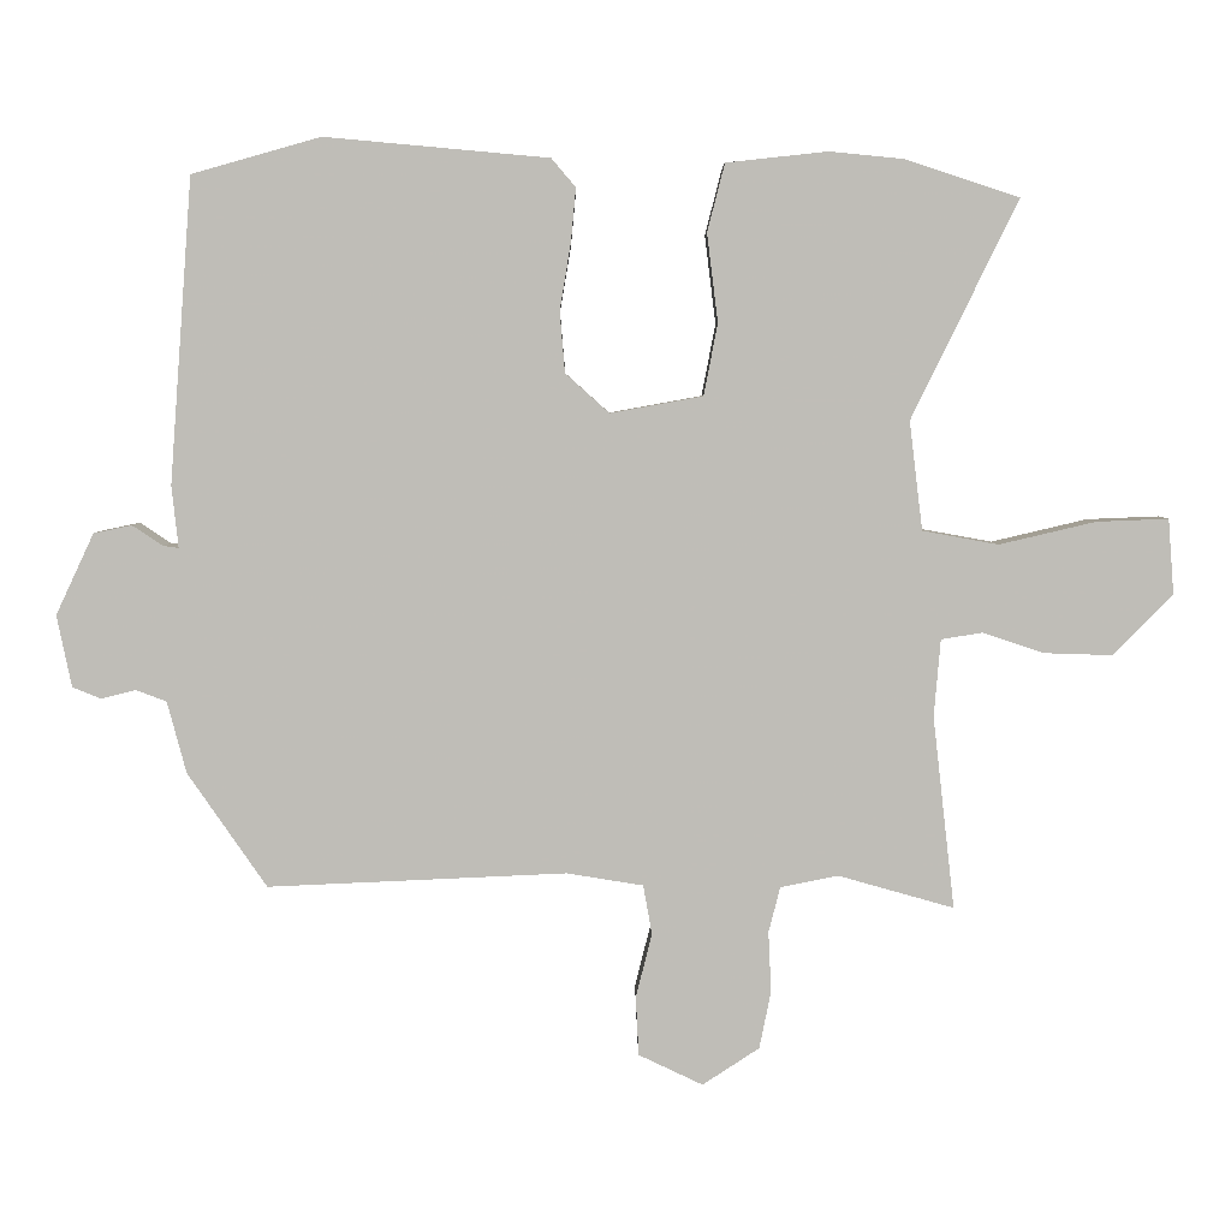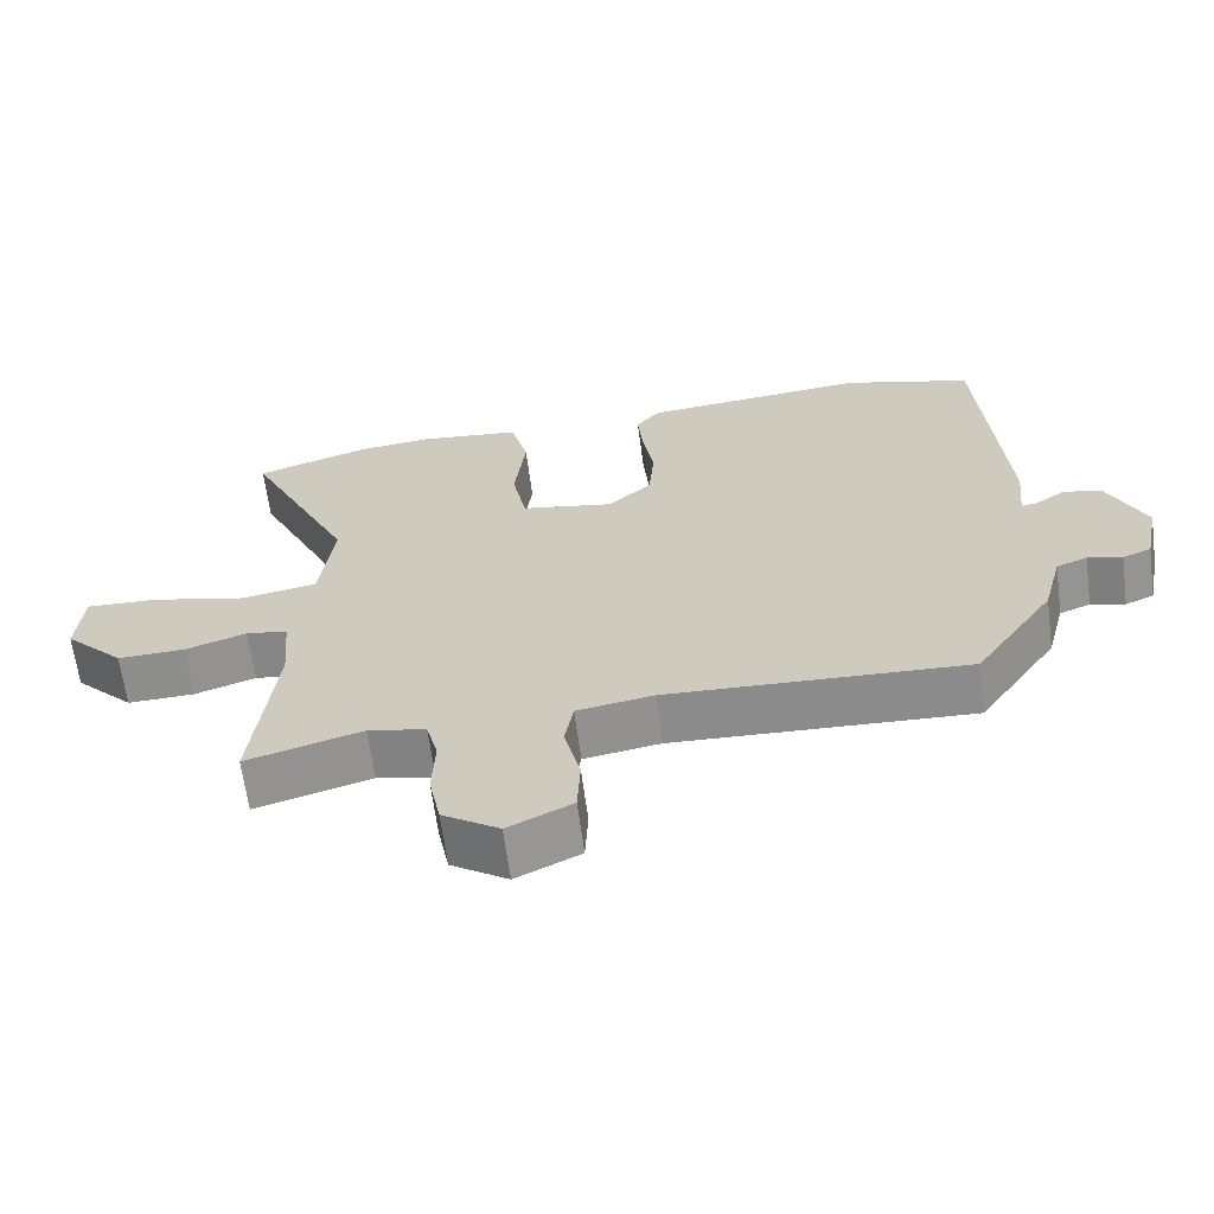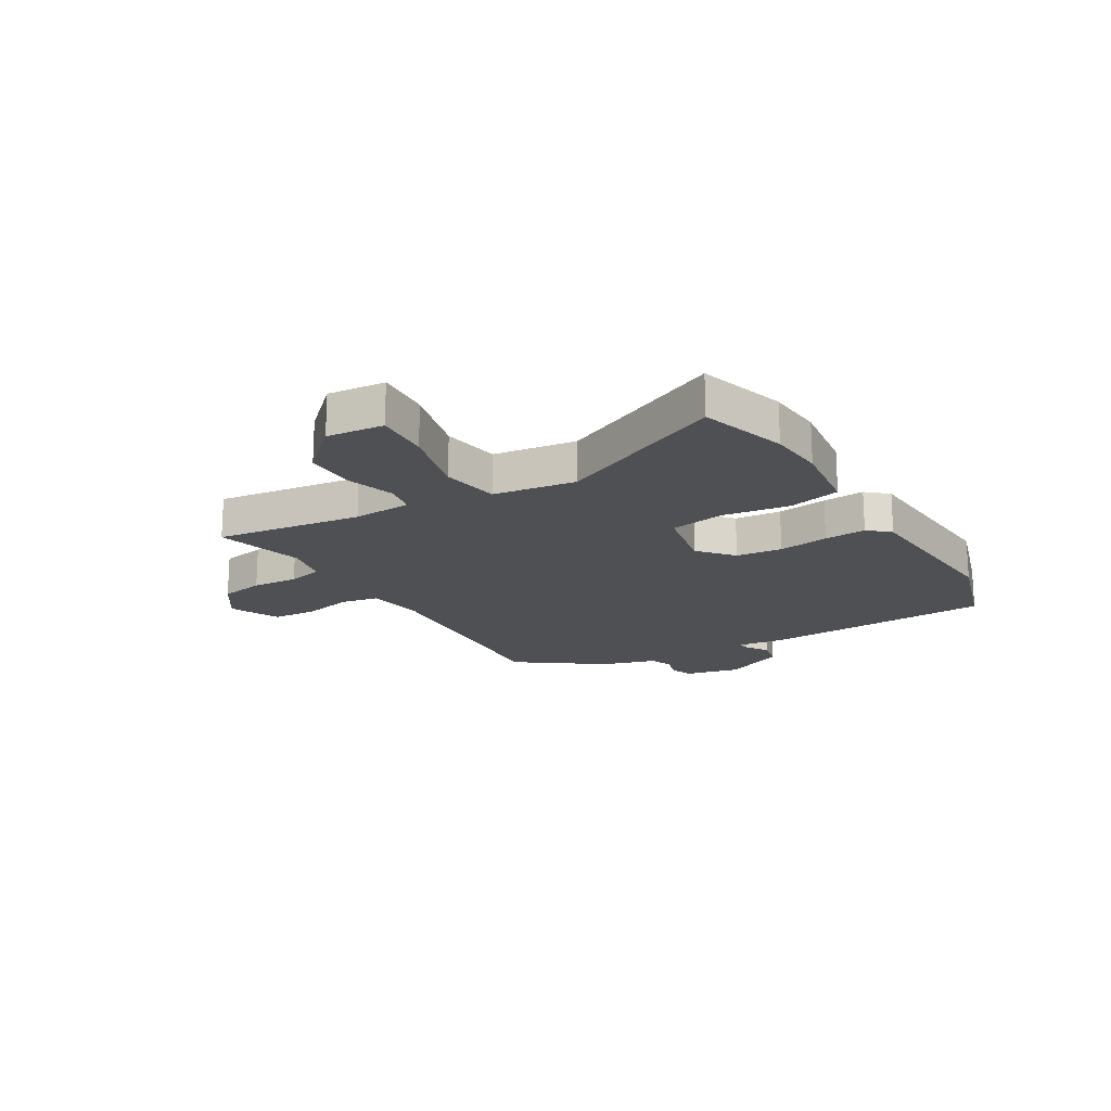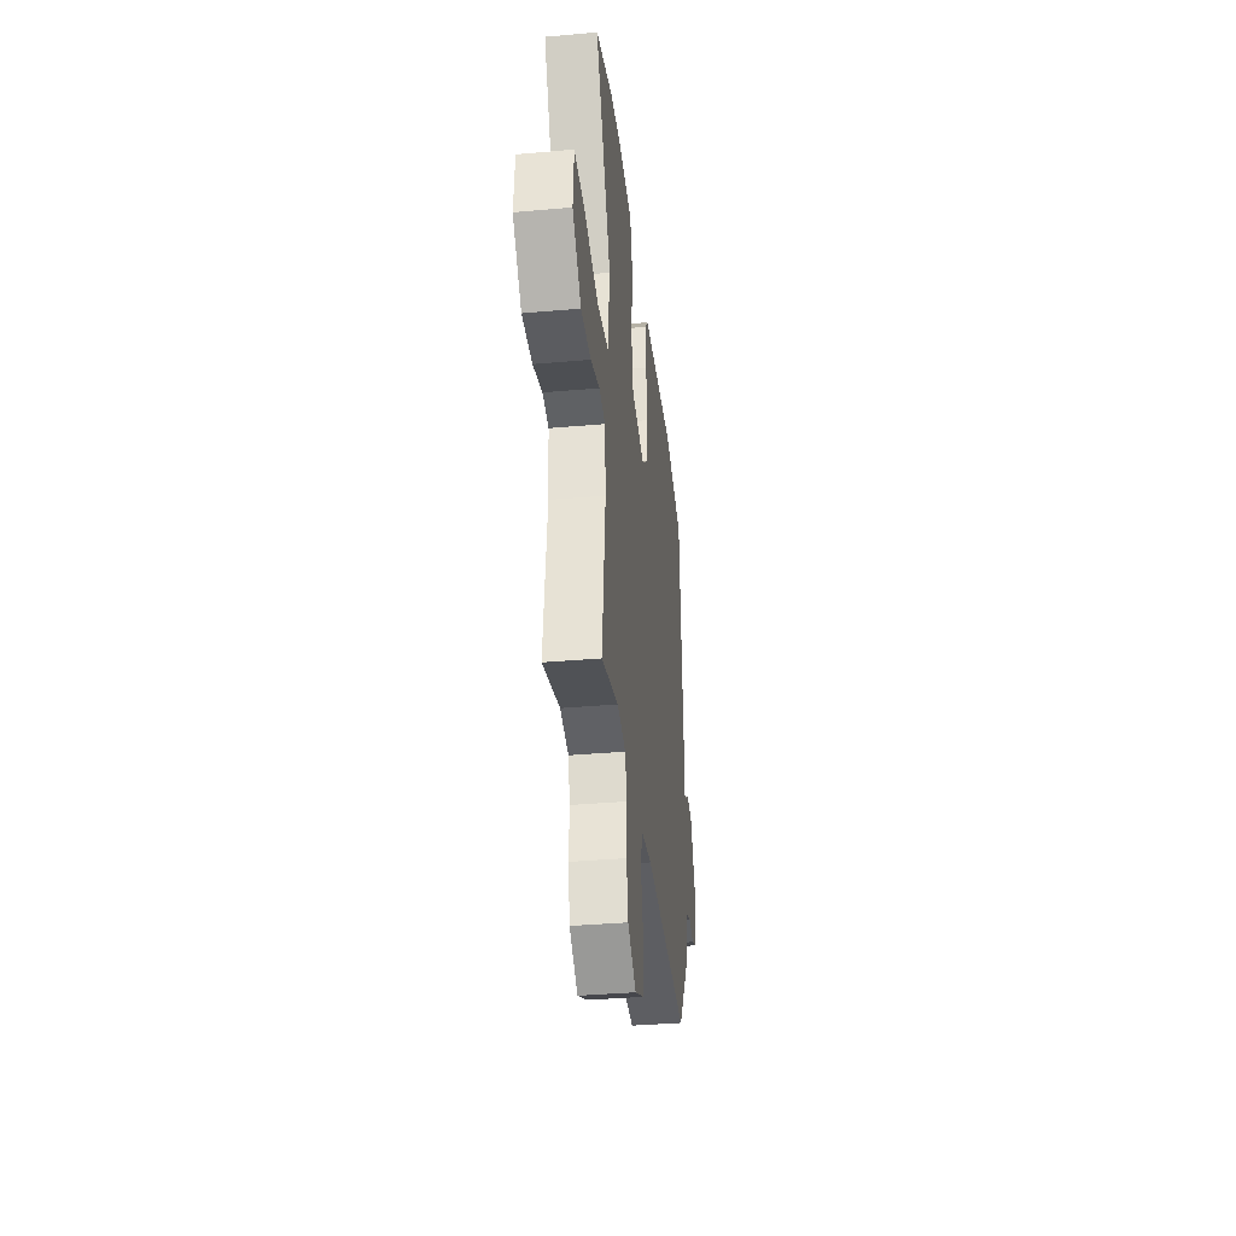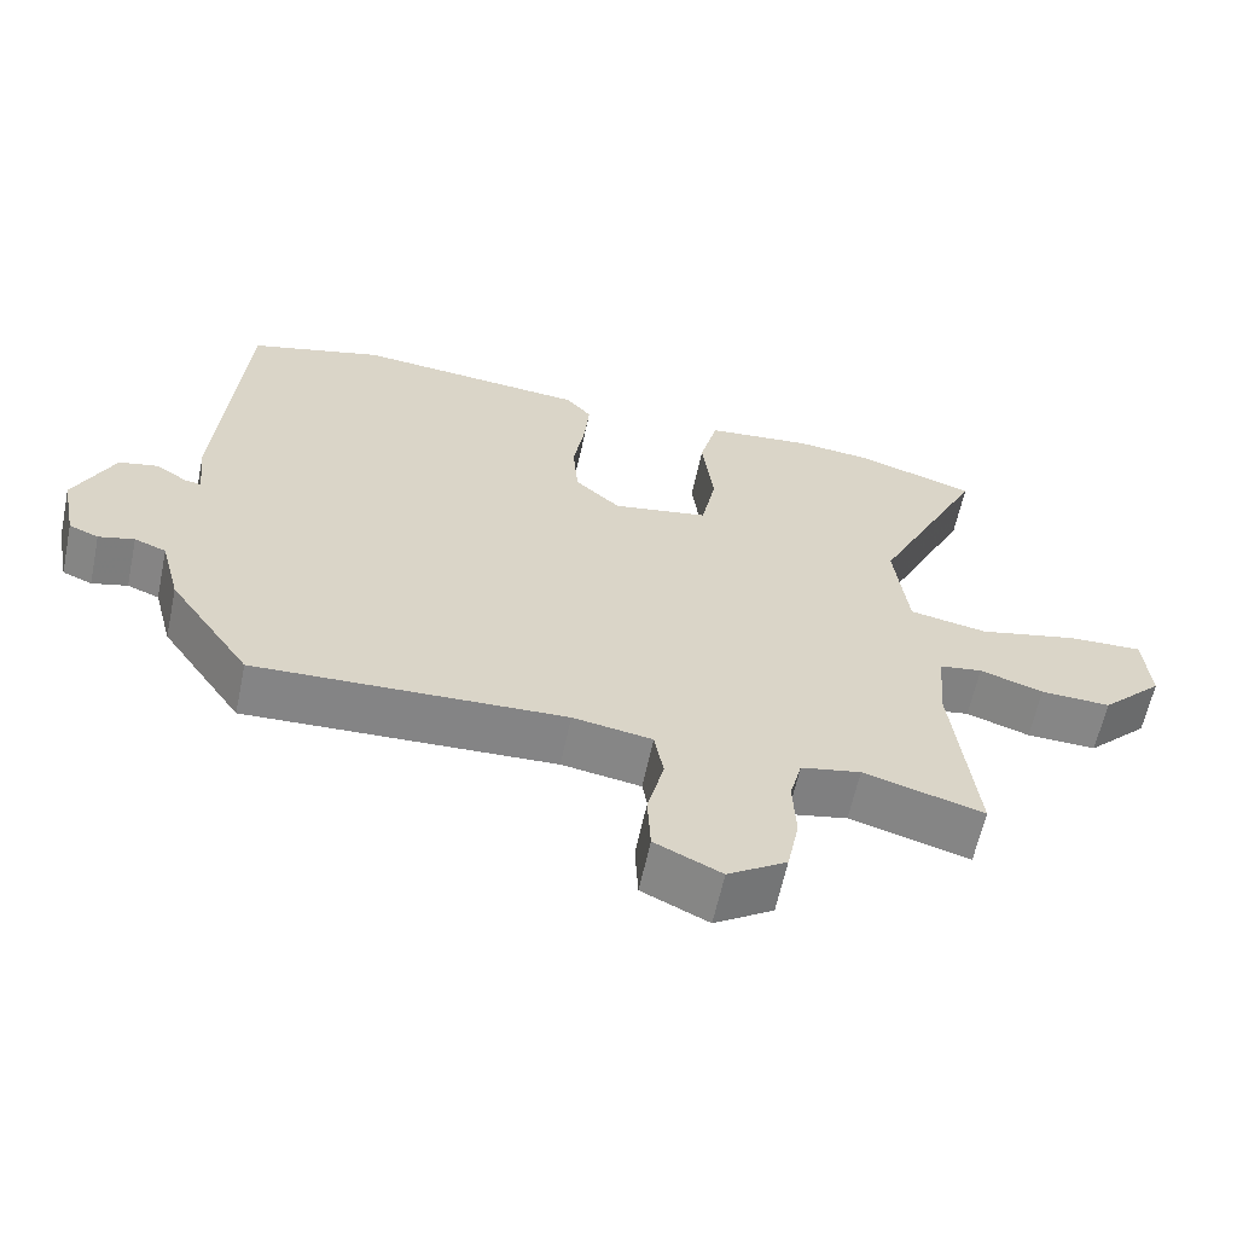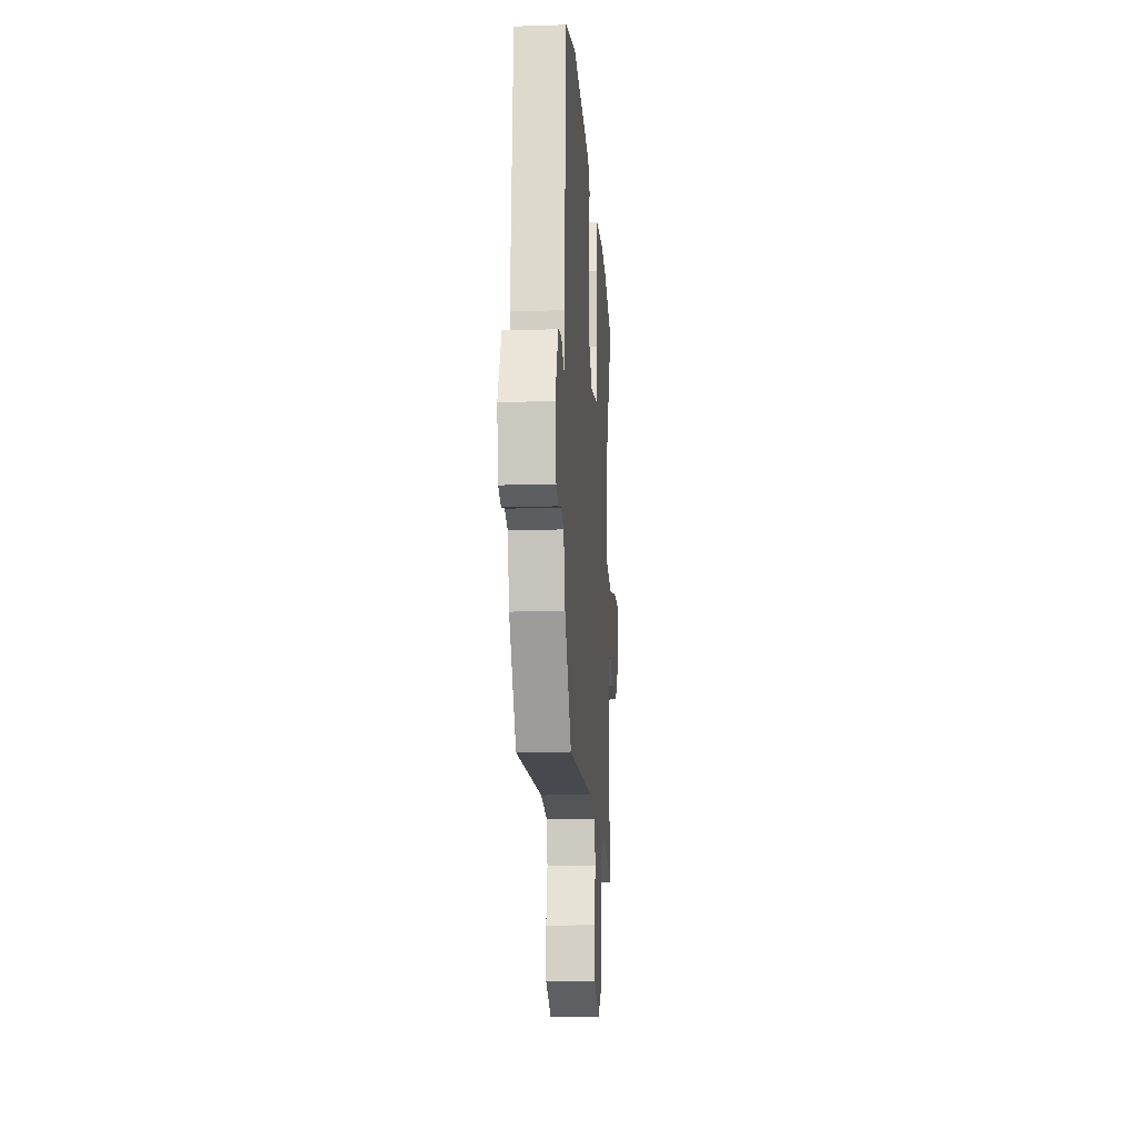
<metadata>
{"format":"obj","ext":"obj","renderer":"f3d","projection":"perspective","resolution":1024,"background":"white","views":[{"elev":4.8,"azim":179.4,"up":"+Z"},{"elev":-64.5,"azim":7.5,"up":"+Z"},{"elev":-18.5,"azim":-60.3,"up":"+Y"},{"elev":-36.4,"azim":-83.4,"up":"+Z"},{"elev":-61.8,"azim":168.0,"up":"+Z"},{"elev":-15.1,"azim":93.9,"up":"+Z"}]}
</metadata>
<code>
v -0.521 0.07 -0.499
v -0.491 0.07 -0.235
v -0.5 0.07 -0.129
v -0.557 0.07 -0.12
v -0.641 0.07 -0.148
v -0.734 0.07 -0.151
v -0.816 0.07 -0.068
v -0.808 0.07 0.035
v -0.709 0.07 0.031
v -0.577 0.07 0
v -0.473 0.07 0.019
v -0.455 0.07 0.168
v -0.601 0.07 0.467
v -0.445 0.07 0.518
v -0.343 0.07 0.528
v -0.204 0.07 0.513
v -0.18 0.07 0.42
v -0.195 0.07 0.299
v -0.176 0.07 0.201
v -0.049 0.07 0.178
v 0.011 0.07 0.232
v 0.018 0.07 0.315
v 0.003 0.07 0.405
v -0.004 0.07 0.48
v 0.029 0.07 0.519
v 0.336 0.07 0.547
v 0.512 0.07 0.497
v 0.543 0.07 0.081
v 0.534 0.07 -0.004
v 0.555 0.07 -0.001
v 0.597 0.07 0.027
v 0.649 0.07 0.016
v 0.701 0.07 -0.095
v 0.681 0.07 -0.193
v 0.642 0.07 -0.209
v 0.595 0.07 -0.197
v 0.553 0.07 -0.213
v 0.527 0.07 -0.311
v 0.419 0.07 -0.468
v 0.01 0.07 -0.45
v -0.095 0.07 -0.467
v -0.107 0.07 -0.534
v -0.085 0.07 -0.623
v -0.089 0.07 -0.703
v -0.177 0.07 -0.745
v -0.255 0.07 -0.694
v -0.271 0.07 -0.615
v -0.267 0.07 -0.532
v -0.283 0.07 -0.47
v -0.362 0.07 -0.454
v -0.521 0 -0.499
v -0.491 0 -0.235
v -0.5 0 -0.129
v -0.557 0 -0.12
v -0.641 0 -0.148
v -0.734 0 -0.151
v -0.816 0 -0.068
v -0.808 0 0.035
v -0.709 0 0.031
v -0.577 0 0
v -0.473 0 0.019
v -0.455 0 0.168
v -0.601 0 0.467
v -0.445 0 0.518
v -0.343 0 0.528
v -0.204 0 0.513
v -0.18 0 0.42
v -0.195 0 0.299
v -0.176 0 0.201
v -0.049 0 0.178
v 0.011 0 0.232
v 0.018 0 0.315
v 0.003 0 0.405
v -0.004 0 0.48
v 0.029 0 0.519
v 0.336 0 0.547
v 0.512 0 0.497
v 0.543 0 0.081
v 0.534 0 -0.004
v 0.555 0 -0.001
v 0.597 0 0.027
v 0.649 0 0.016
v 0.701 0 -0.095
v 0.681 0 -0.193
v 0.642 0 -0.209
v 0.595 0 -0.197
v 0.553 0 -0.213
v 0.527 0 -0.311
v 0.419 0 -0.468
v 0.01 0 -0.45
v -0.095 0 -0.467
v -0.107 0 -0.534
v -0.085 0 -0.623
v -0.089 0 -0.703
v -0.177 0 -0.745
v -0.255 0 -0.694
v -0.271 0 -0.615
v -0.267 0 -0.532
v -0.283 0 -0.47
v -0.362 0 -0.454
f 46 47 48
f 45 46 48
f 44 45 48
f 43 44 48
f 42 43 48
f 41 42 48 49
f 40 41 49 50
f 37 38 39 40
f 34 35 36
f 33 34 36
f 32 33 36
f 31 32 36
f 30 31 36
f 29 30 36 37
f 27 28 29
f 26 27 29
f 25 26 29
f 24 25 29
f 23 24 29
f 22 23 29
f 29 37 40
f 22 29 40
f 21 22 40
f 16 17 18
f 15 16 18
f 14 15 18
f 13 14 18
f 12 13 18
f 11 12 18 19
f 8 9 10
f 7 8 10
f 6 7 10
f 5 6 10
f 4 5 10
f 3 4 10 11
f 11 19 20
f 3 11 20
f 2 3 20
f 21 40 50
f 20 21 50
f 2 20 50
f 1 2 50
f 98 97 96
f 98 96 95
f 98 95 94
f 98 94 93
f 98 93 92
f 99 98 92 91
f 100 99 91 90
f 90 89 88 87
f 86 85 84
f 86 84 83
f 86 83 82
f 86 82 81
f 86 81 80
f 87 86 80 79
f 79 78 77
f 79 77 76
f 79 76 75
f 79 75 74
f 79 74 73
f 79 73 72
f 90 87 79
f 90 79 72
f 90 72 71
f 68 67 66
f 68 66 65
f 68 65 64
f 68 64 63
f 68 63 62
f 69 68 62 61
f 60 59 58
f 60 58 57
f 60 57 56
f 60 56 55
f 60 55 54
f 61 60 54 53
f 70 69 61
f 70 61 53
f 70 53 52
f 100 90 71
f 100 71 70
f 100 70 52
f 100 52 51
f 1 51 52 2
f 2 52 53 3
f 3 53 54 4
f 4 54 55 5
f 5 55 56 6
f 6 56 57 7
f 7 57 58 8
f 8 58 59 9
f 9 59 60 10
f 10 60 61 11
f 11 61 62 12
f 12 62 63 13
f 13 63 64 14
f 14 64 65 15
f 15 65 66 16
f 16 66 67 17
f 17 67 68 18
f 18 68 69 19
f 19 69 70 20
f 20 70 71 21
f 21 71 72 22
f 22 72 73 23
f 23 73 74 24
f 24 74 75 25
f 25 75 76 26
f 26 76 77 27
f 27 77 78 28
f 28 78 79 29
f 29 79 80 30
f 30 80 81 31
f 31 81 82 32
f 32 82 83 33
f 33 83 84 34
f 34 84 85 35
f 35 85 86 36
f 36 86 87 37
f 37 87 88 38
f 38 88 89 39
f 39 89 90 40
f 40 90 91 41
f 41 91 92 42
f 42 92 93 43
f 43 93 94 44
f 44 94 95 45
f 45 95 96 46
f 46 96 97 47
f 47 97 98 48
f 48 98 99 49
f 49 99 100 50
f 50 100 51 1

</code>
